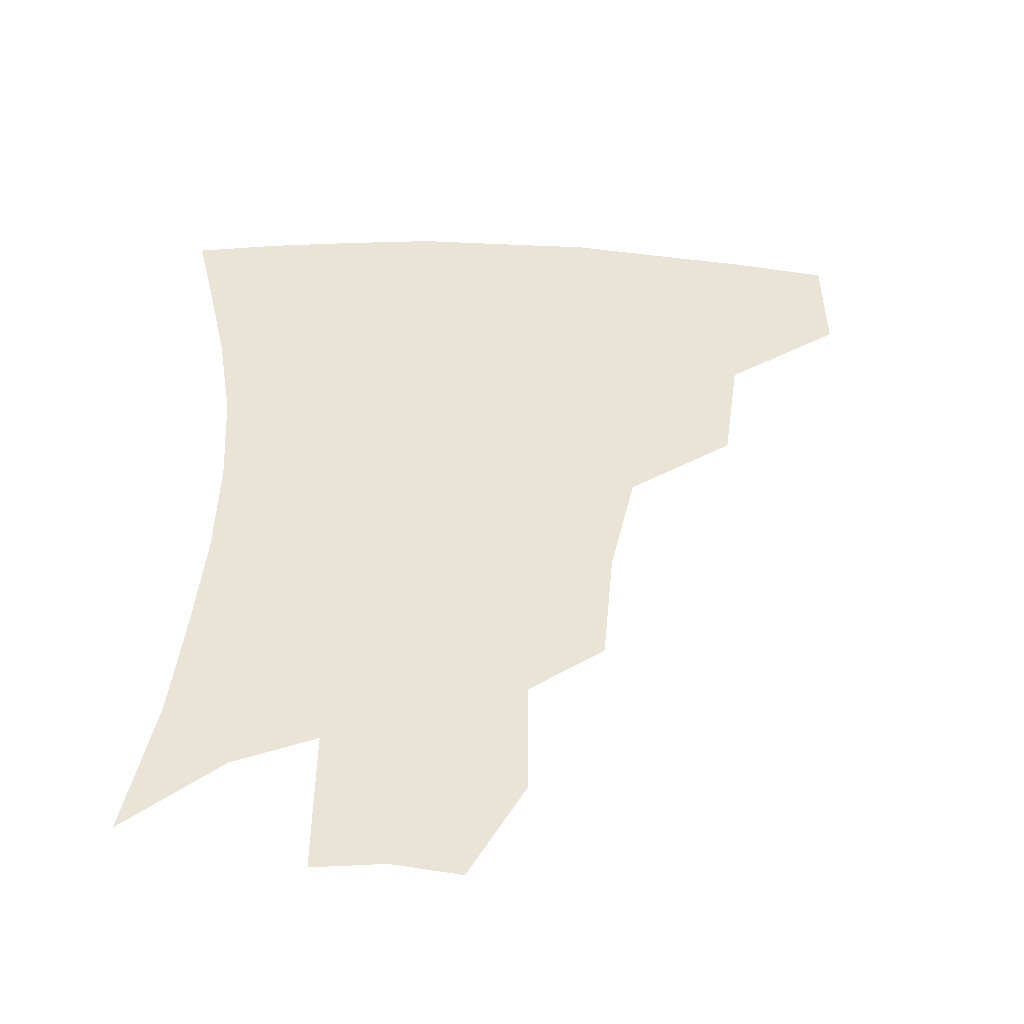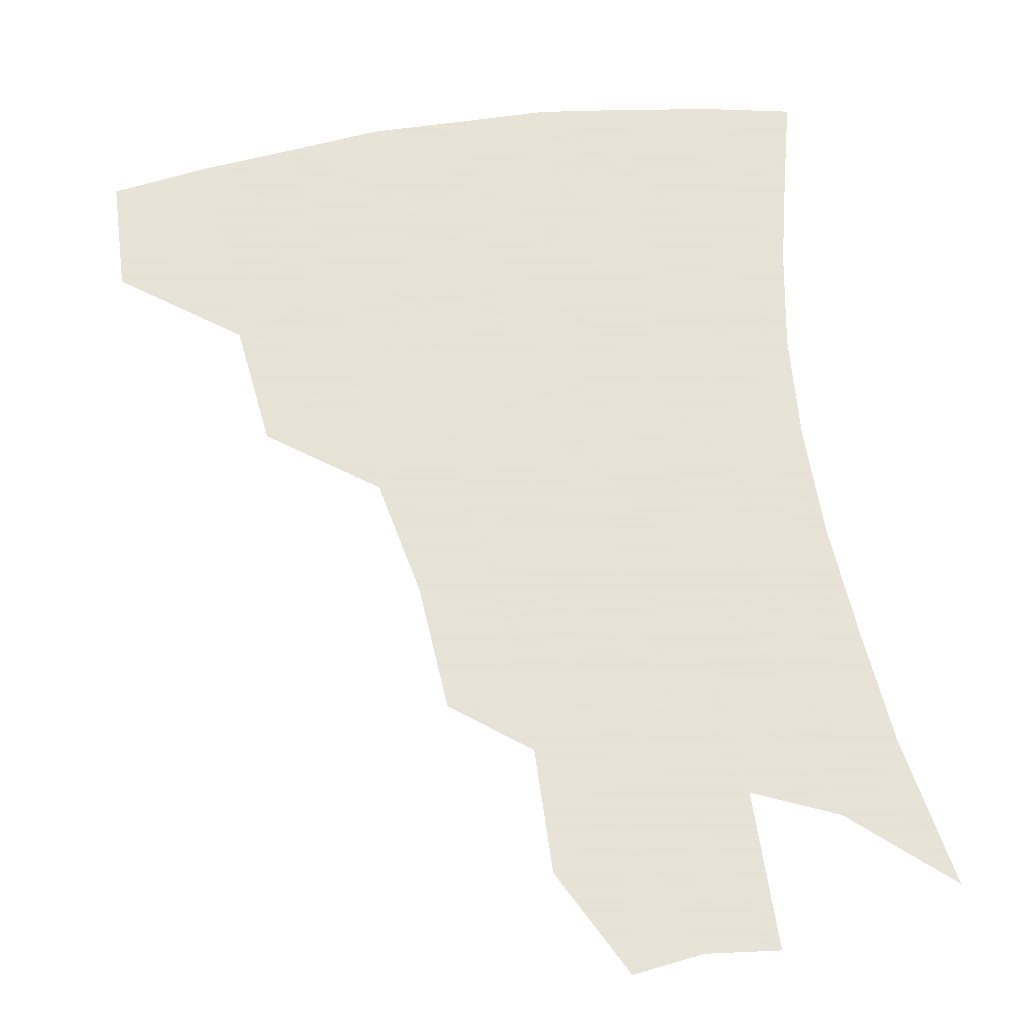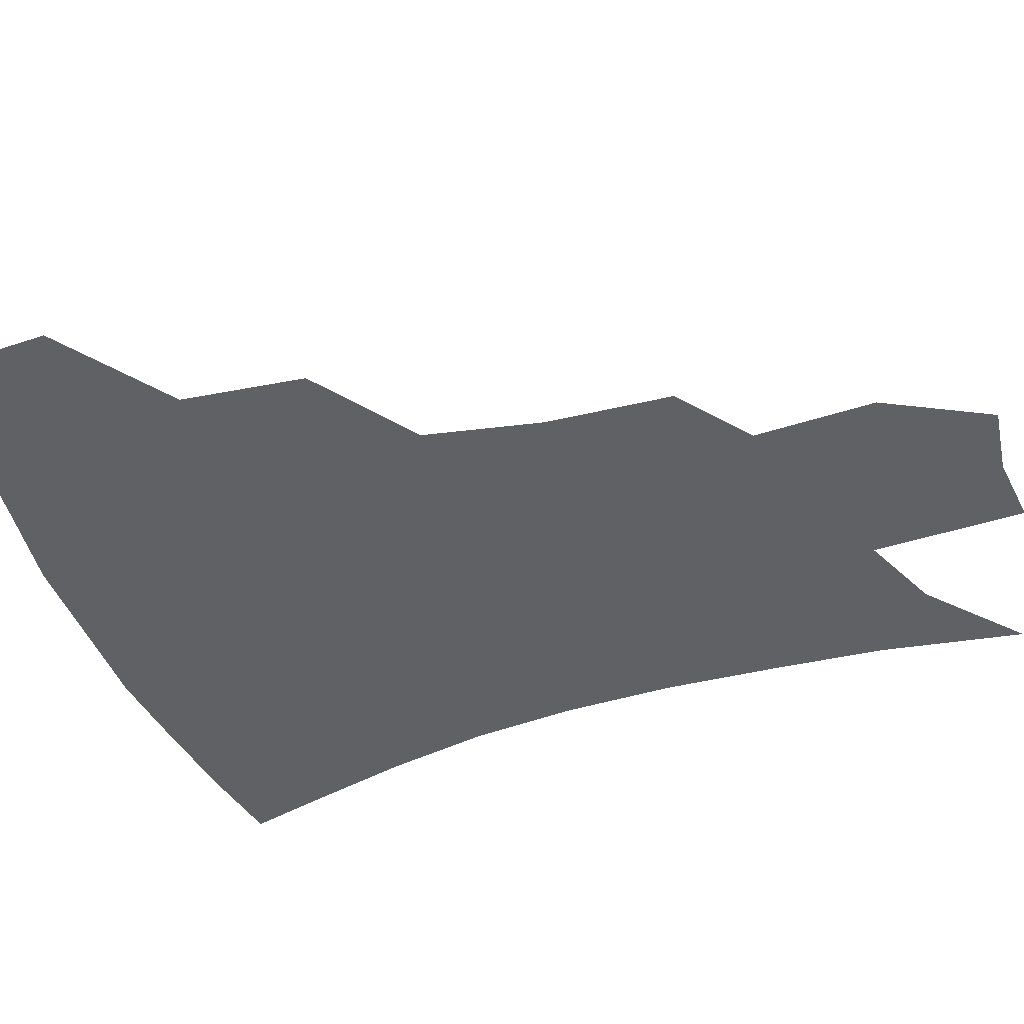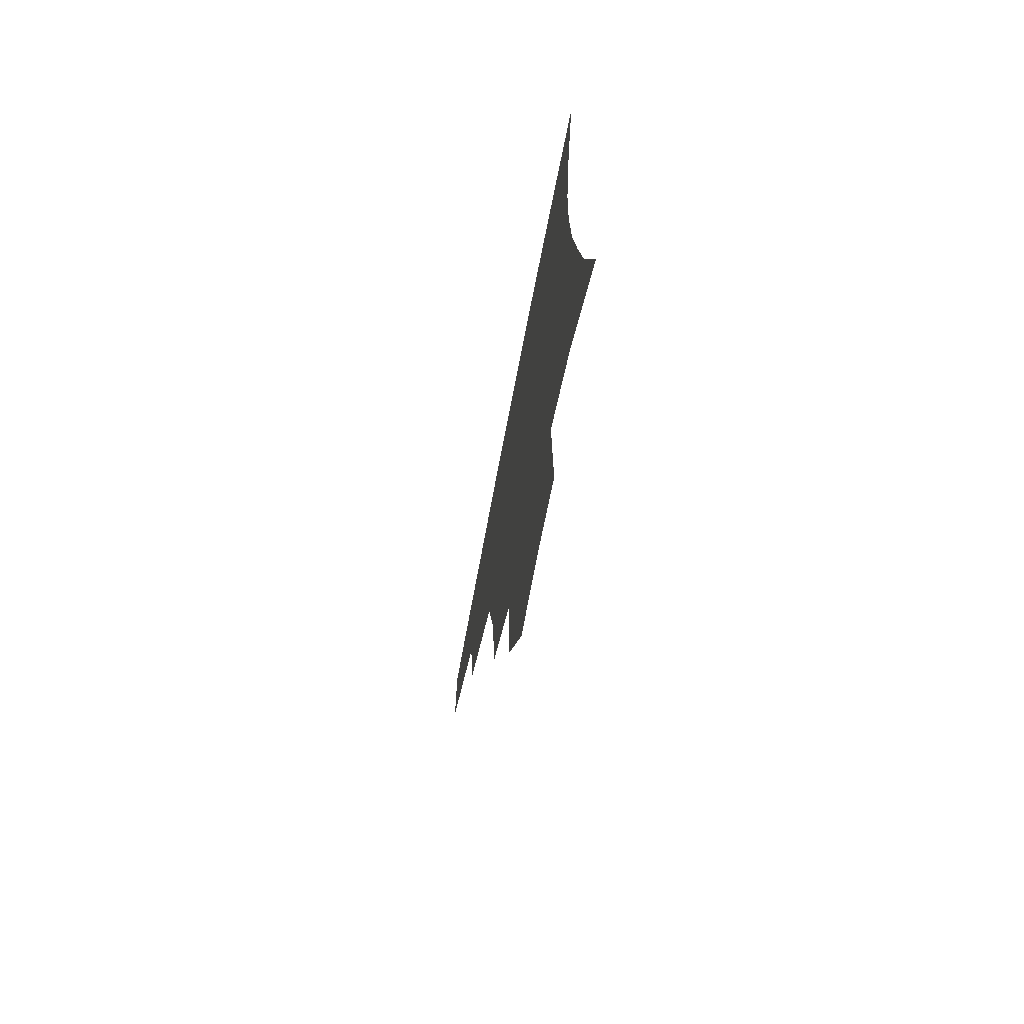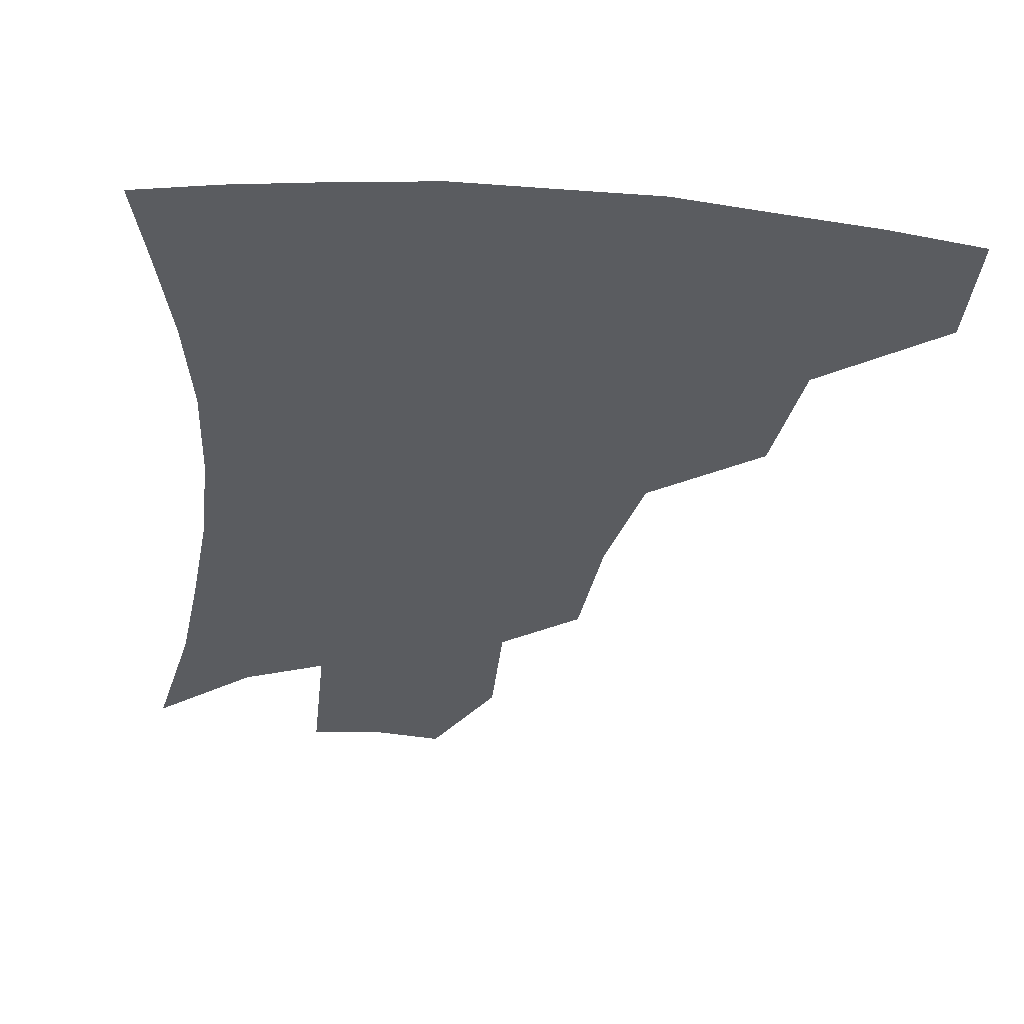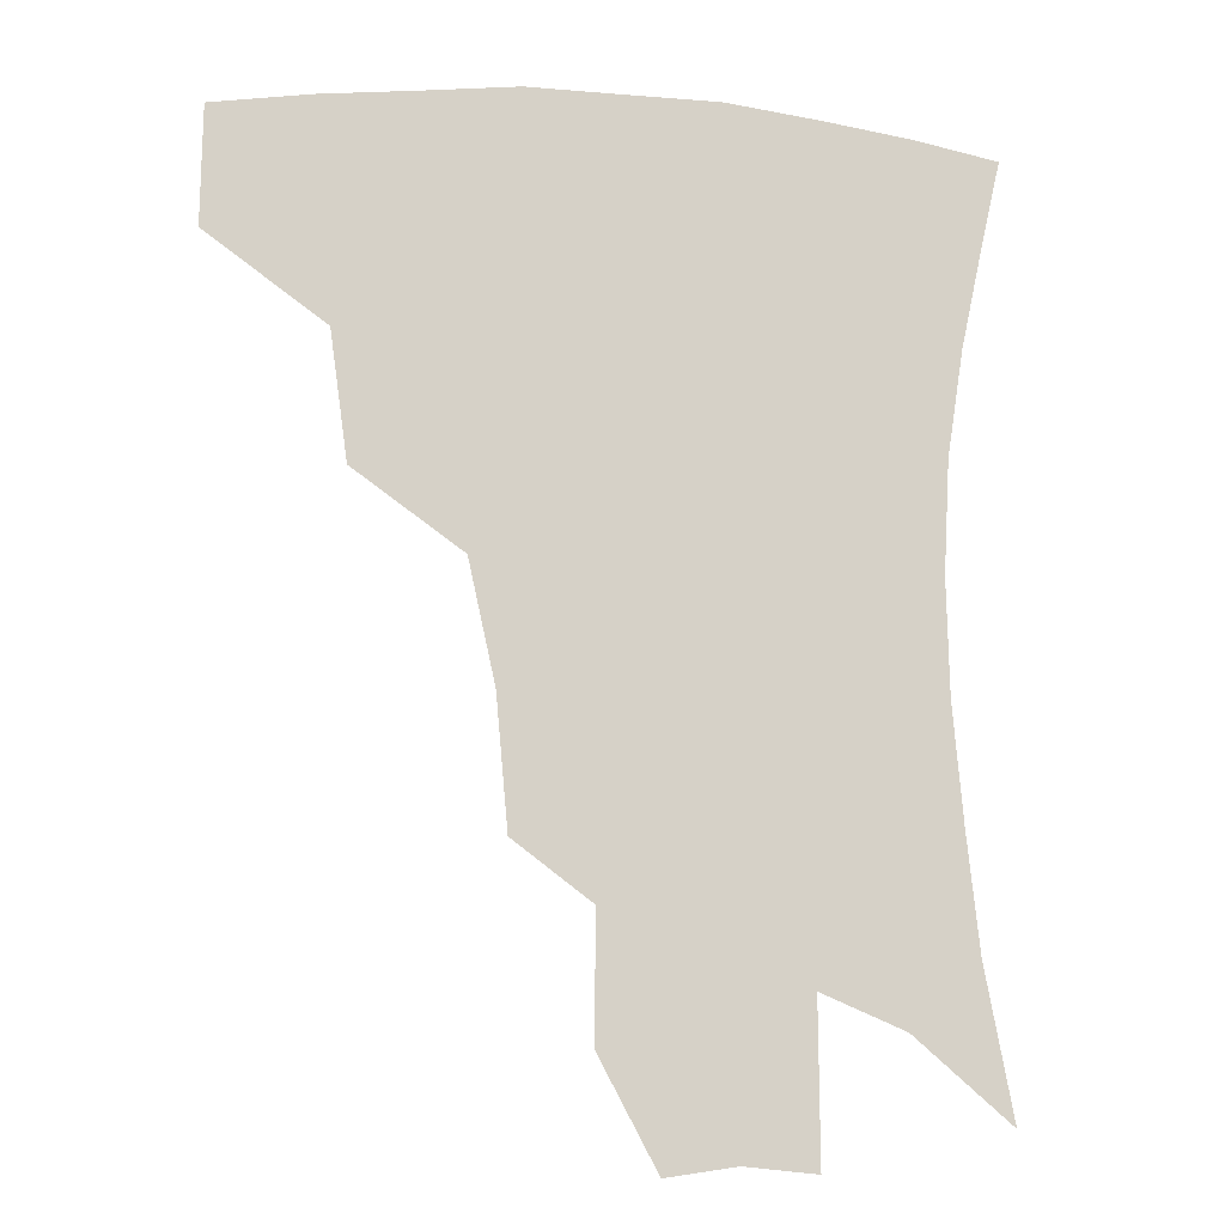
<metadata>
{"format":"obj","ext":"obj","renderer":"f3d","projection":"perspective","resolution":1024,"background":"white","views":[{"elev":-48.2,"azim":177.3,"up":"+Y"},{"elev":62.8,"azim":-8.1,"up":"+Z"},{"elev":-45.7,"azim":-69.5,"up":"+Z"},{"elev":-72.9,"azim":79.0,"up":"+Y"},{"elev":-33.8,"azim":174.3,"up":"+Z"},{"elev":-12.1,"azim":-11.5,"up":"+Y"}]}
</metadata>
<code>
v 456.6 378.1 0
v 457 413.6 0
v 497.7 314.6 0
v 492.4 352.6 0
v 491.2 389.1 0
v 486.4 418.6 0
v 541.8 216.5 0
v 538.3 255.4 0
v 530.3 291.6 0
v 526.5 335.3 0
v 523.5 365.9 0
v 519.6 393.4 0
v 515.8 422.1 0
v 565 161.5 0
v 565.1 199.2 0
v 562.3 240.9 0
v 557.8 271.8 0
v 553.7 308.6 0
v 551.4 341.1 0
v 550.4 371 0
v 547.6 396.7 0
v 544.2 425.7 0
v 582.4 129.1 0
v 585.9 177.3 0
v 584.3 217.2 0
v 581.5 248.9 0
v 578.5 282.7 0
v 576.7 316.7 0
v 575.9 344.9 0
v 575.7 372.2 0
v 575.1 398 0
v 573.5 425.7 0
v 603.5 132.2 0
v 605.2 181.6 0
v 603 218.3 0
v 600.7 253.7 0
v 599 286.8 0
v 598.7 318.7 0
v 599.6 346.5 0
v 601 372.9 0
v 602.2 397.9 0
v 601.3 425.8 0
v 625.1 130.1 0
v 624.8 177.4 0
v 622.2 218 0
v 620.1 253.4 0
v 619.4 284.8 0
v 620 315 0
v 622 345.4 0
v 625 371.8 0
v 628.1 396.6 0
v 630.2 422.6 0
v 649.9 166.9 0
v 643.1 210.6 0
v 640.9 244.2 0
v 639.6 277.9 0
v 640.3 310.3 0
v 643.5 339.2 0
v 648 367.2 0
v 653.3 393.9 0
v 657.6 418.9 0
v 679.2 141.9 0
v 670.7 187 0
v 667 221.8 0
v 664 257.3 0
v 663.2 291.8 0
v 665.1 325.4 0
v 670 357.2 0
v 676.8 388.6 0
v 682.7 414.3 0
f 4 5 1
f 1 5 2
f 5 6 2
f 9 10 3
f 3 10 4
f 10 11 4
f 4 11 5
f 11 12 5
f 5 12 6
f 12 13 6
f 15 16 7
f 7 16 8
f 16 17 8
f 8 17 9
f 17 18 9
f 9 18 10
f 18 19 10
f 10 19 11
f 19 20 11
f 11 20 12
f 20 21 12
f 12 21 13
f 21 22 13
f 23 24 14
f 14 24 15
f 24 25 15
f 15 25 16
f 25 26 16
f 16 26 17
f 26 27 17
f 17 27 18
f 27 28 18
f 18 28 19
f 28 29 19
f 19 29 20
f 29 30 20
f 20 30 21
f 30 31 21
f 21 31 22
f 31 32 22
f 23 33 24
f 33 34 24
f 24 34 25
f 34 35 25
f 25 35 26
f 35 36 26
f 26 36 27
f 36 37 27
f 27 37 28
f 37 38 28
f 28 38 29
f 38 39 29
f 29 39 30
f 39 40 30
f 30 40 31
f 40 41 31
f 31 41 32
f 41 42 32
f 33 43 34
f 43 44 34
f 34 44 35
f 44 45 35
f 35 45 36
f 45 46 36
f 36 46 37
f 46 47 37
f 37 47 38
f 47 48 38
f 38 48 39
f 48 49 39
f 39 49 40
f 49 50 40
f 40 50 41
f 50 51 41
f 41 51 42
f 51 52 42
f 44 53 45
f 53 54 45
f 45 54 46
f 54 55 46
f 46 55 47
f 55 56 47
f 47 56 48
f 56 57 48
f 48 57 49
f 57 58 49
f 49 58 50
f 58 59 50
f 50 59 51
f 59 60 51
f 51 60 52
f 60 61 52
f 53 62 54
f 62 63 54
f 54 63 55
f 63 64 55
f 55 64 56
f 64 65 56
f 56 65 57
f 65 66 57
f 57 66 58
f 66 67 58
f 58 67 59
f 67 68 59
f 59 68 60
f 68 69 60
f 60 69 61
f 69 70 61

</code>
